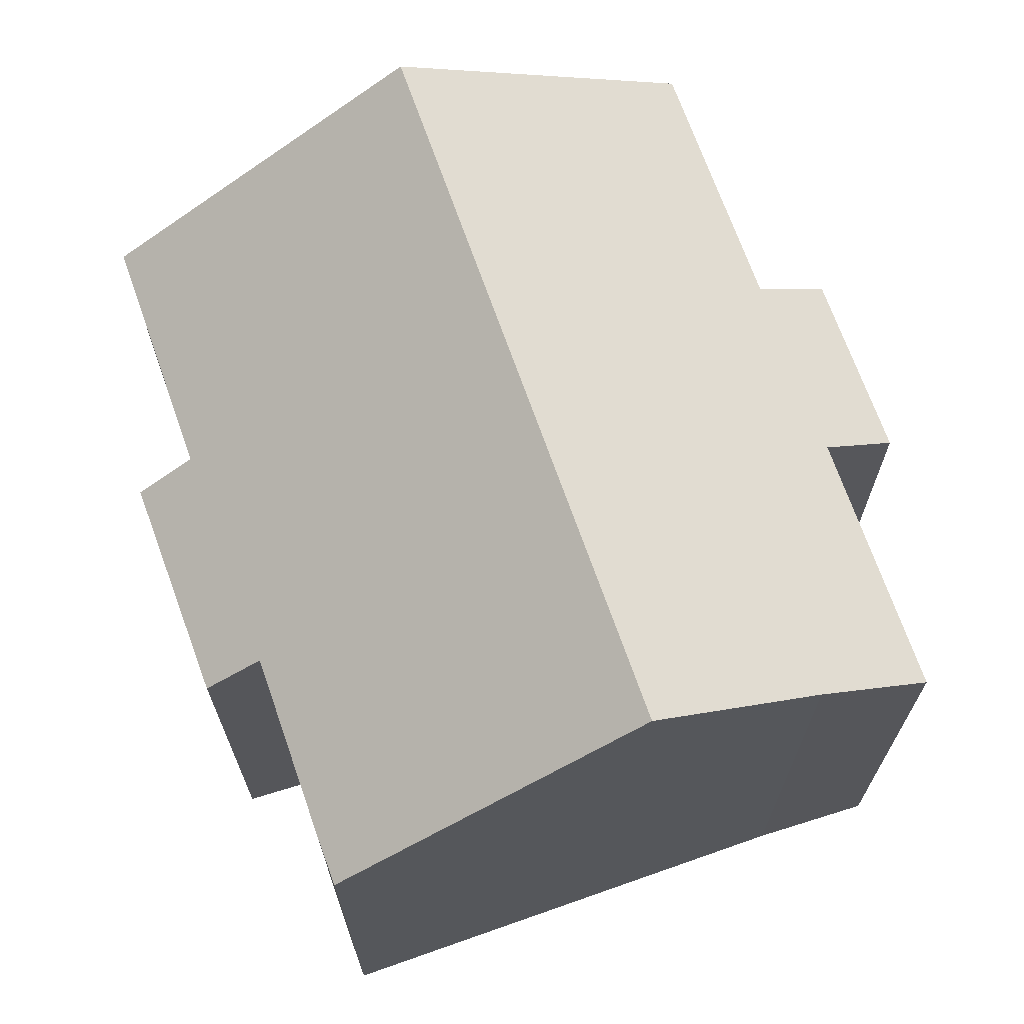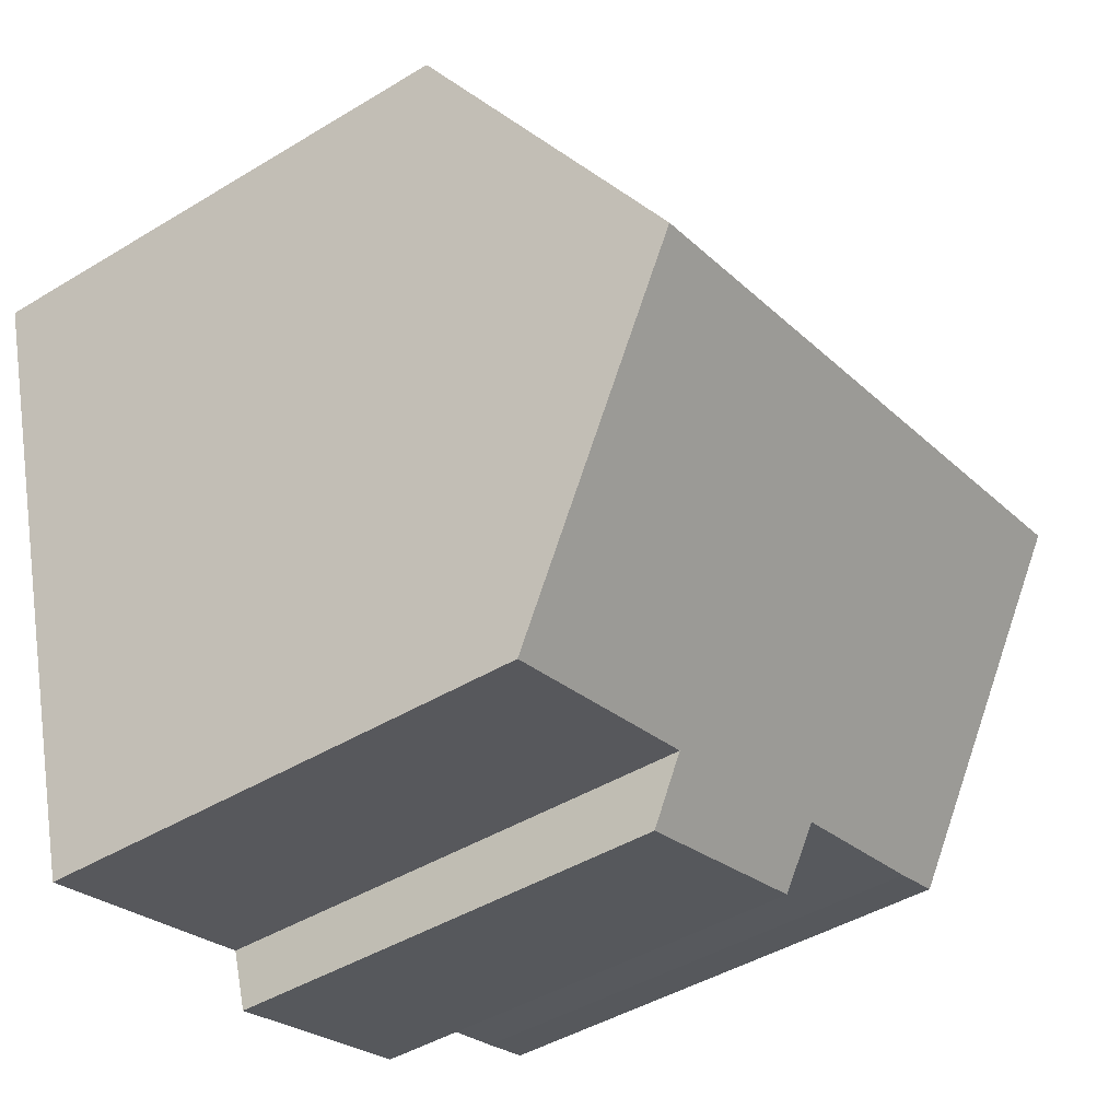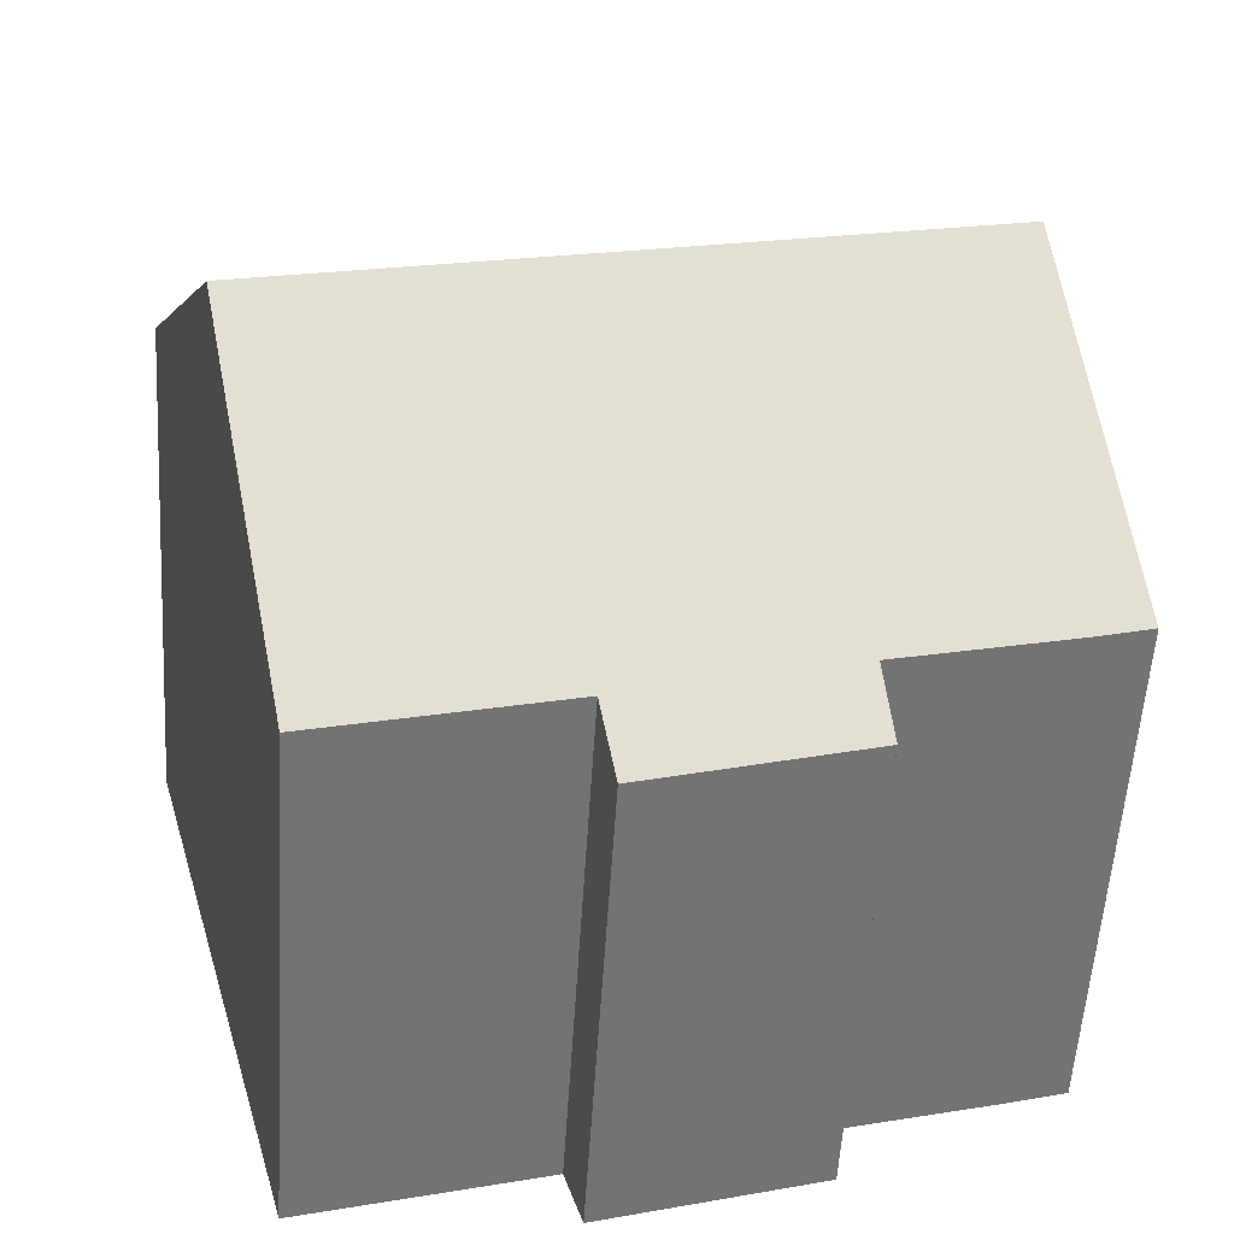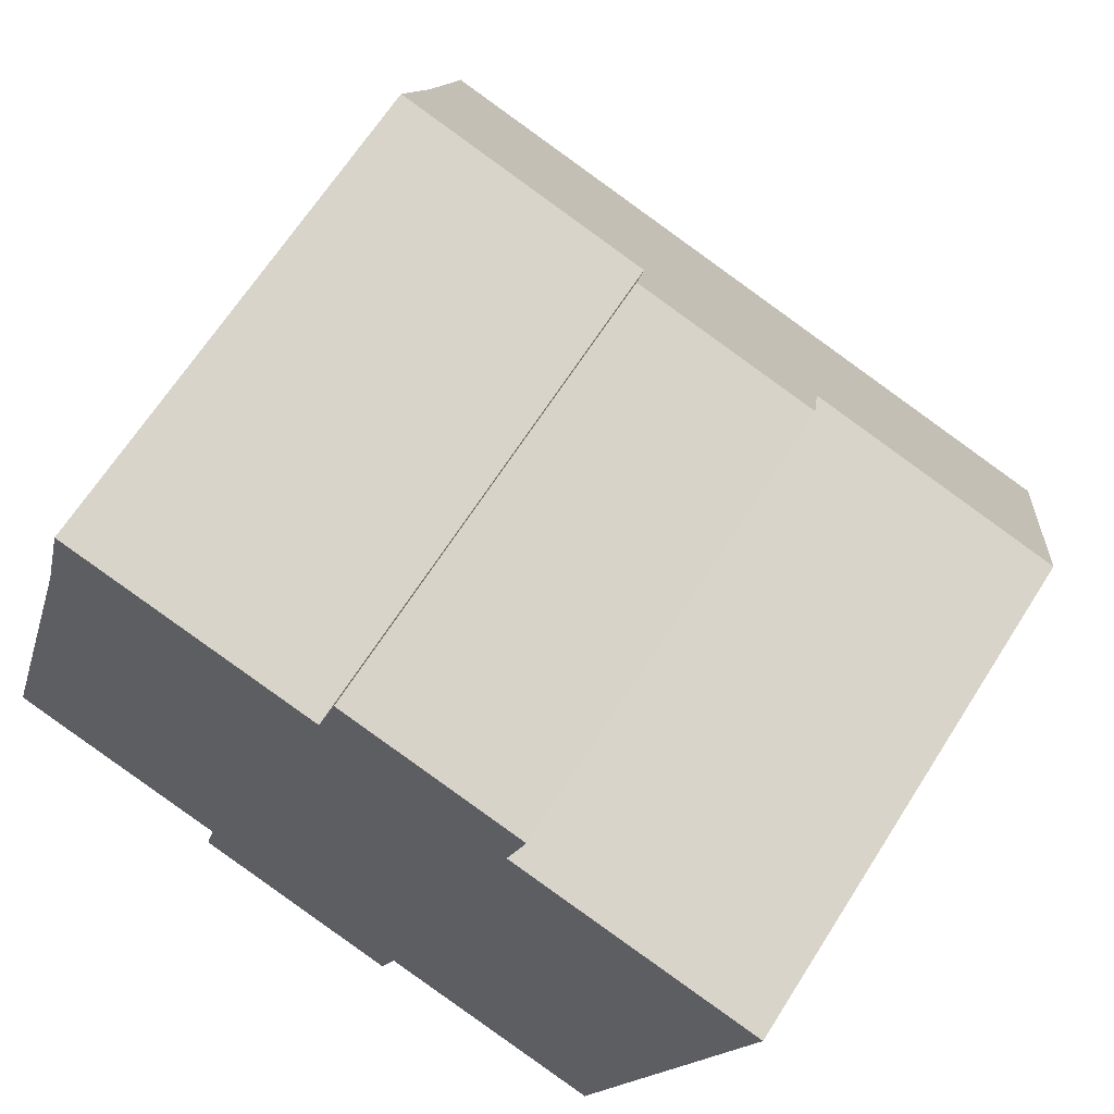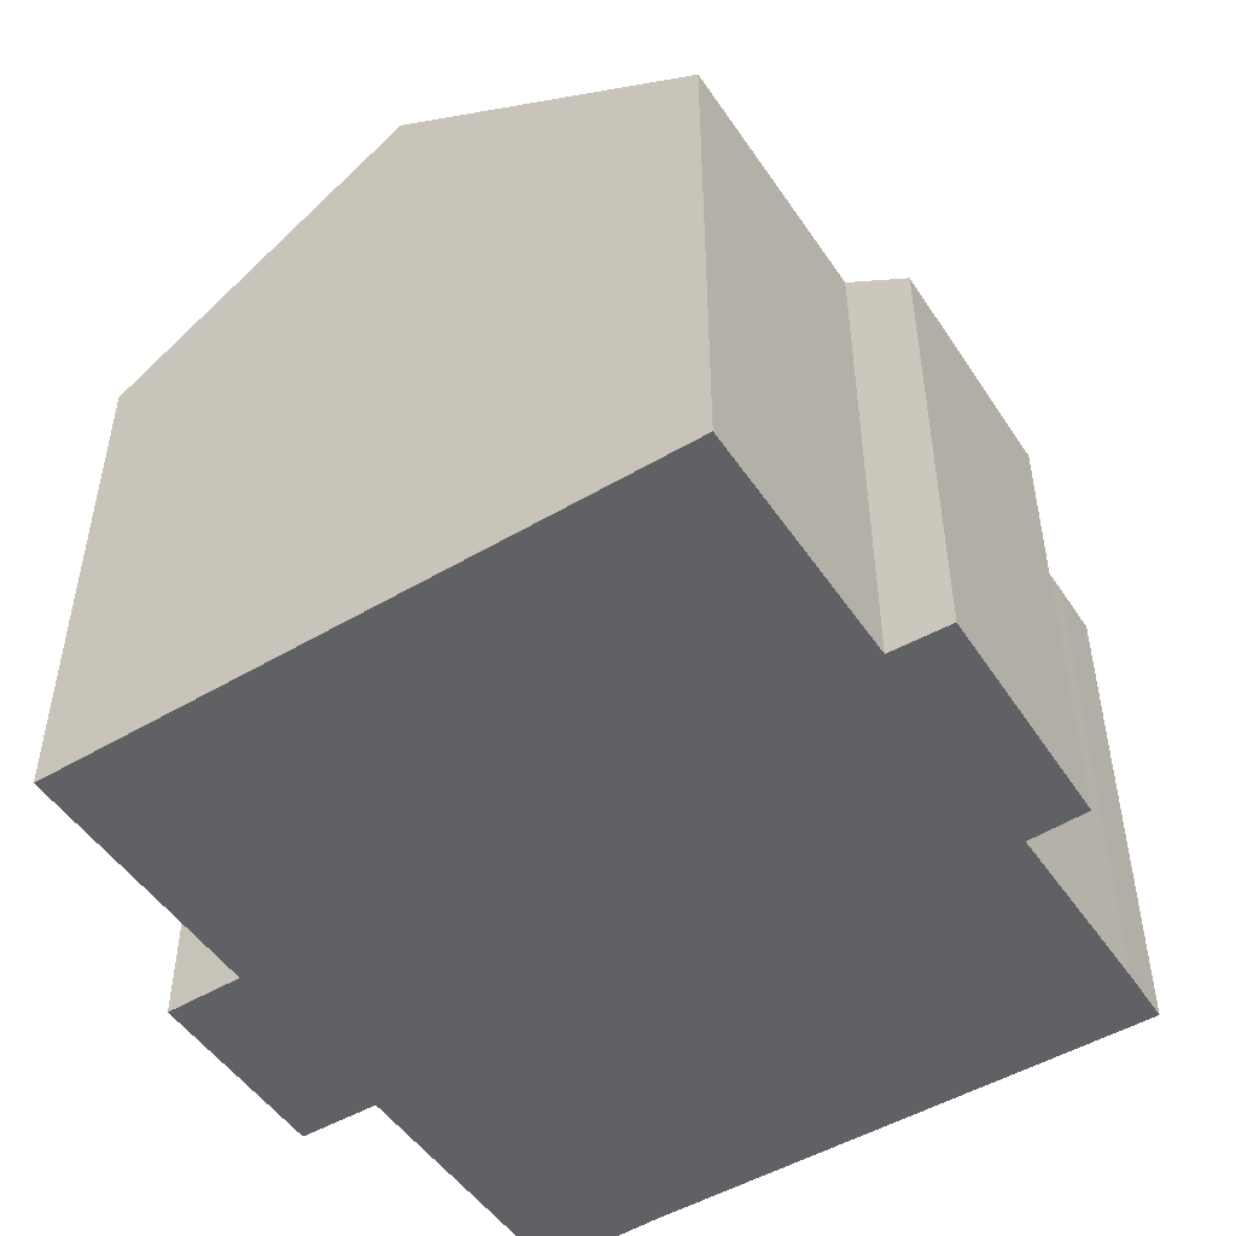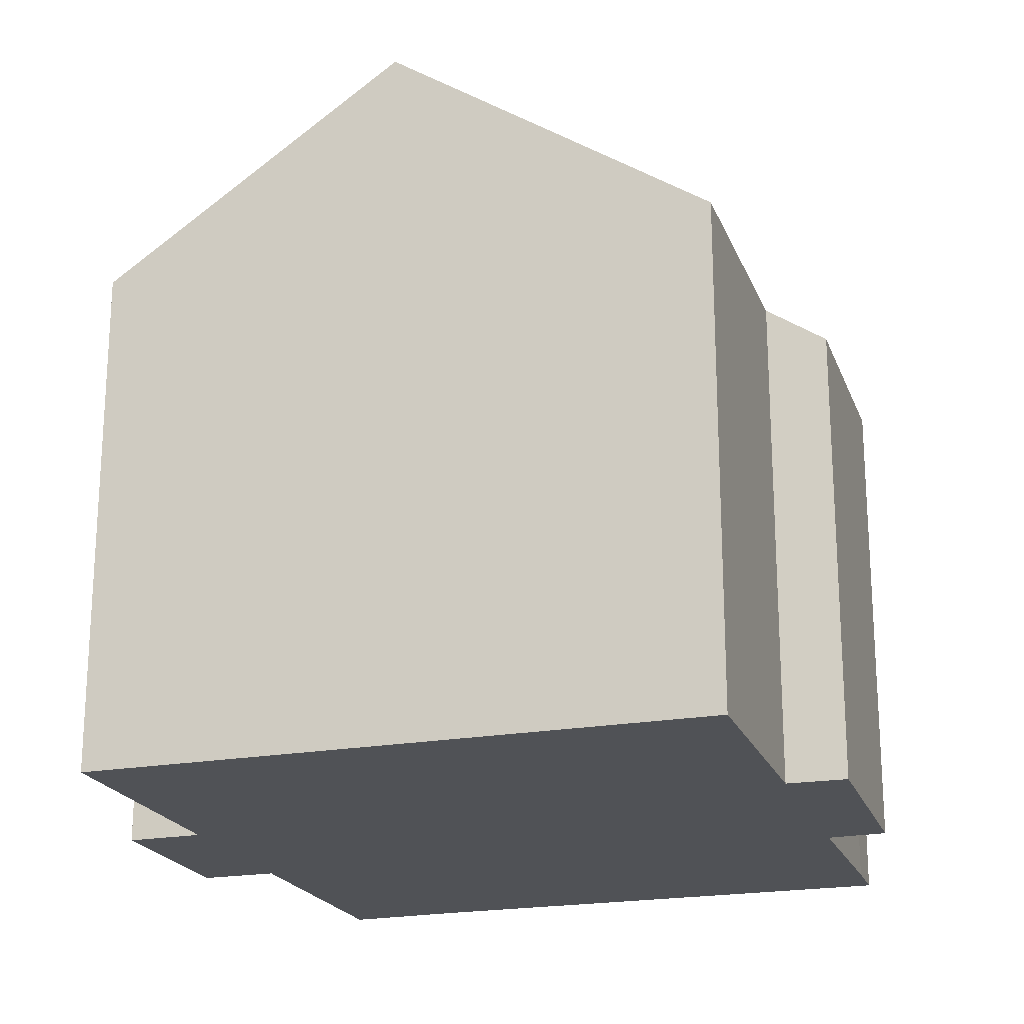
<metadata>
{"format":"obj","ext":"obj","renderer":"f3d","projection":"perspective","resolution":1024,"background":"white","views":[{"elev":69.4,"azim":-93.4,"up":"+Y"},{"elev":-44.4,"azim":125.3,"up":"+Z"},{"elev":-56.7,"azim":176.4,"up":"+Z"},{"elev":65.9,"azim":32.4,"up":"+Z"},{"elev":-49.9,"azim":138.8,"up":"+Y"},{"elev":-21.0,"azim":123.8,"up":"+Y"}]}
</metadata>
<code>
v  14.02 12.87 1.926
v  10.94 9.23 8.493
v  15.5 9.236 7.181
v  1.575 12.87 5.483
v  7.63 9.239 9.425
v  8.026 8.304 10.77
v  3.902 9.253 10.47
v  2.472 10.71 8.603
v  3.001 9.256 10.72
v  11.31 8.315 9.819
v  3.923 8.351 -2.248
v  8.185 9.029 -2.406
v  7.856 8.304 -3.445
v  12.46 9.019 -3.642
v  4.178 9.064 -1.206
v  0.978 9.06 -0.298
v  0 9.072 5.555e-16
v  0 0 0
v  2.472 -5.268e-16 8.603
v  1.575 -3.357e-16 5.483
v  3.001 -6.565e-16 10.72
v  7.63 -5.771e-16 9.425
v  8.026 -6.597e-16 10.77
v  4.178 7.385e-17 -1.206
v  3.923 1.377e-16 -2.248
v  3.902 -6.41e-16 10.47
v  11.31 -6.012e-16 9.819
v  15.5 -4.397e-16 7.181
v  10.94 -5.2e-16 8.493
v  12.46 2.23e-16 -3.642
v  14.02 -1.179e-16 1.926
v  8.185 1.473e-16 -2.406
v  7.856 2.109e-16 -3.445
v  0.978 1.825e-17 -0.298
g defaultobject
f 1 2 3
f 2 1 4
f 2 4 5
f 2 5 6
f 5 4 7
f 7 4 8
f 7 8 9
f 6 10 2
f 11 12 13
f 12 1 14
f 1 12 4
f 4 12 15
f 15 12 11
f 4 15 16
f 4 16 17
f 17 8 4
f 8 17 18
f 8 18 19
f 19 18 20
f 19 9 8
f 9 19 21
f 22 6 5
f 6 22 23
f 11 24 15
f 24 11 25
f 21 7 9
f 7 21 5
f 5 21 22
f 22 21 26
f 6 27 10
f 27 6 23
f 2 28 3
f 28 2 29
f 10 29 2
f 29 10 27
f 3 14 1
f 14 3 28
f 14 28 30
f 30 28 31
f 32 13 12
f 13 32 33
f 14 32 12
f 32 14 30
f 13 25 11
f 25 13 33
f 16 18 17
f 18 16 34
f 24 16 15
f 16 24 34
f 25 33 32
f 31 32 30
f 32 31 25
f 25 31 24
f 24 31 34
f 34 31 18
f 18 31 20
f 20 31 28
f 20 28 19
f 19 28 29
f 19 29 27
f 19 27 22
f 22 27 23
f 19 26 21
f 26 19 22

</code>
